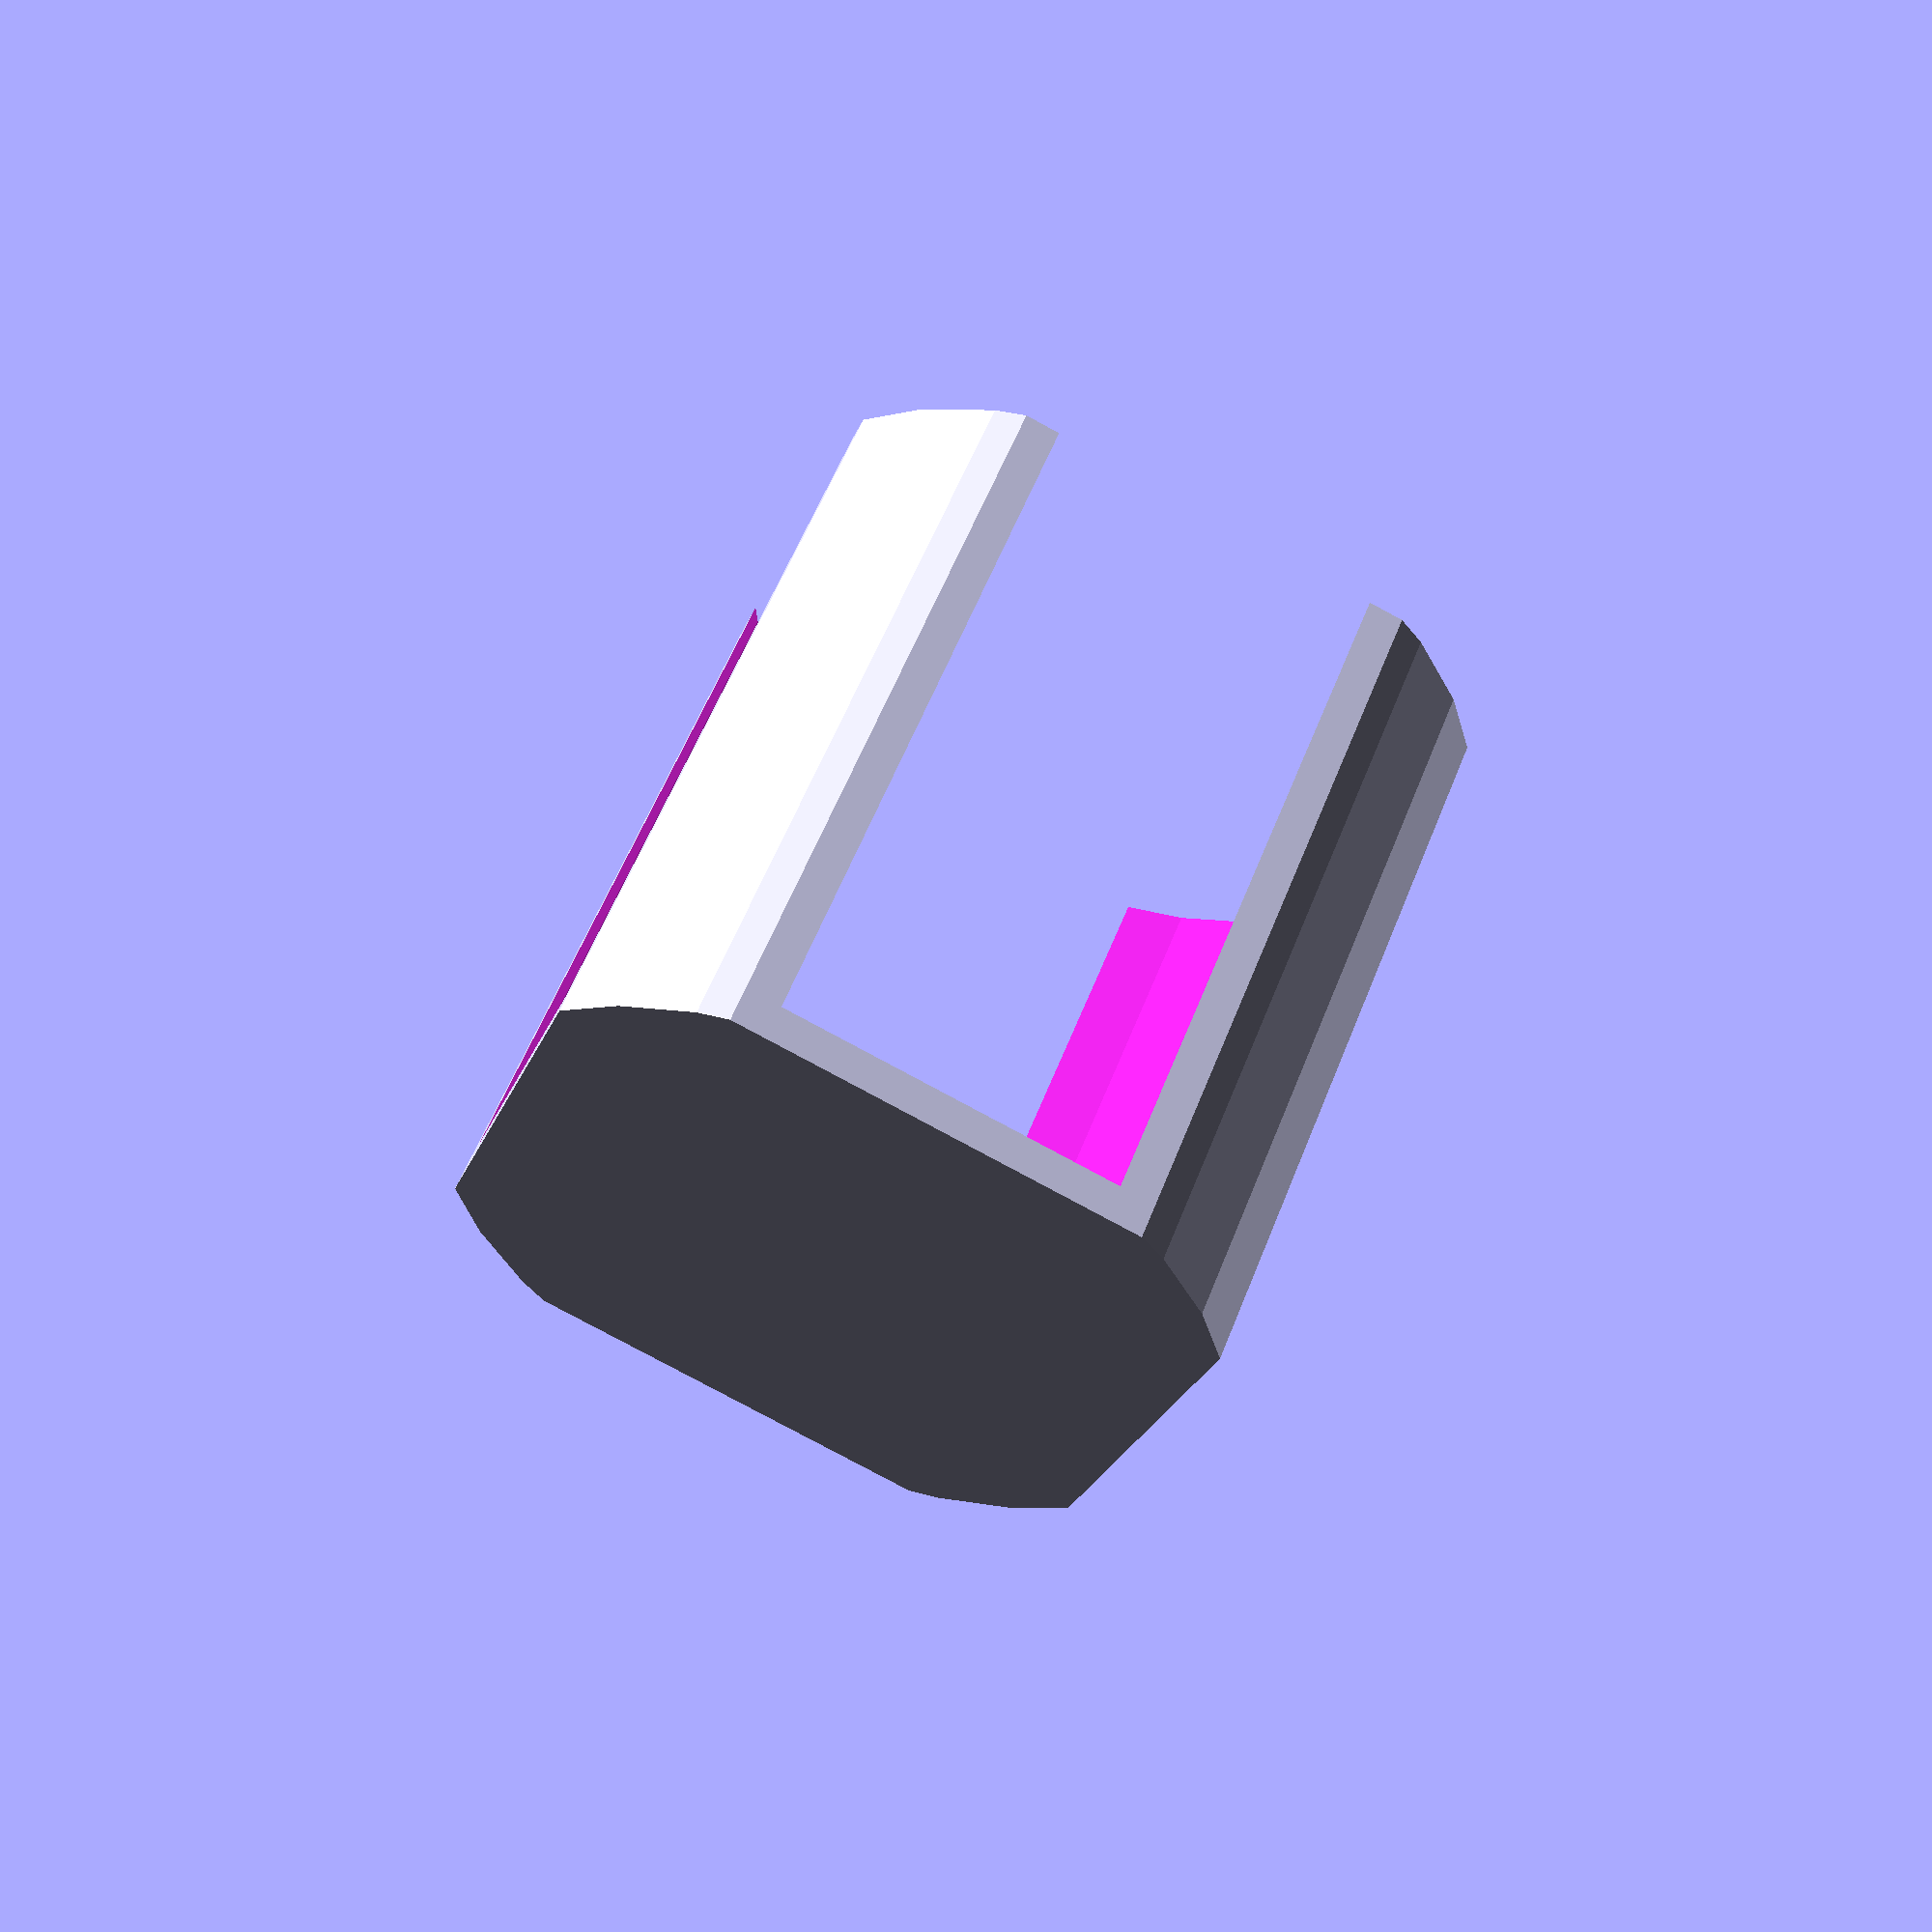
<openscad>
canD = 67;
canH = 124;
wall = 3;
module can() {
	intersection() {
		difference() {
			cylinder(d = canD,h = canH/2, center = true);
			translate([0,0,-wall])cylinder(d = canD-wall, h = canH/2, center=true);
		}
		cube([canD*0.85,canD*0.85,canH], center=true);
	}
}
can();
//translate([0,0,-wall])cylinder(d = canD-wall, h = canH, center=true);
</openscad>
<views>
elev=303.7 azim=109.7 roll=21.0 proj=p view=solid
</views>
